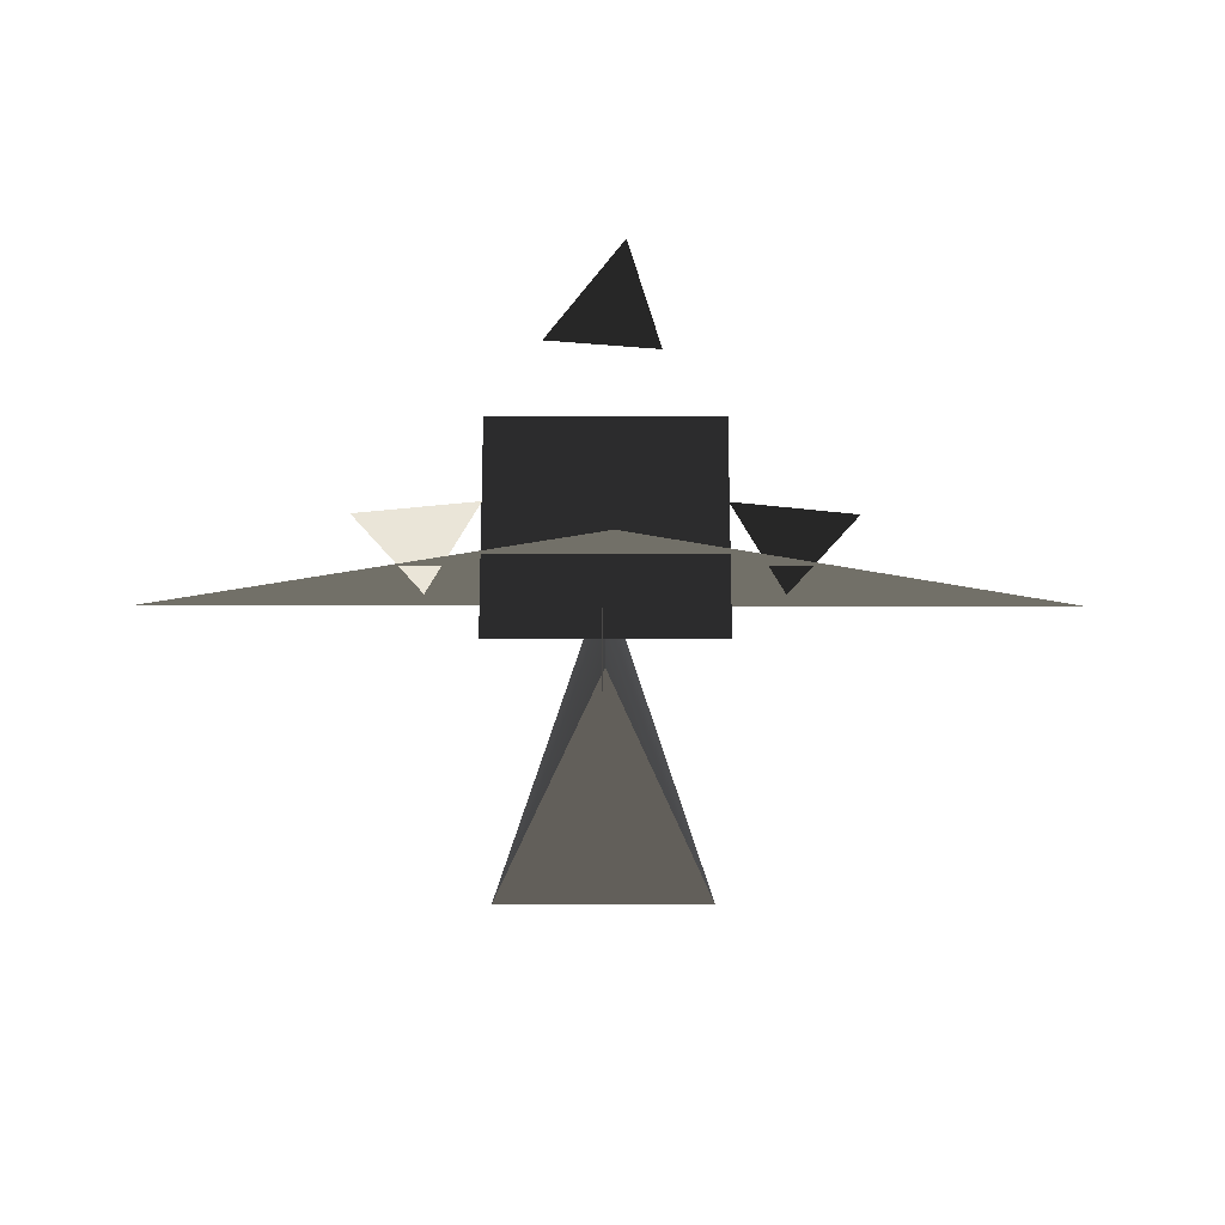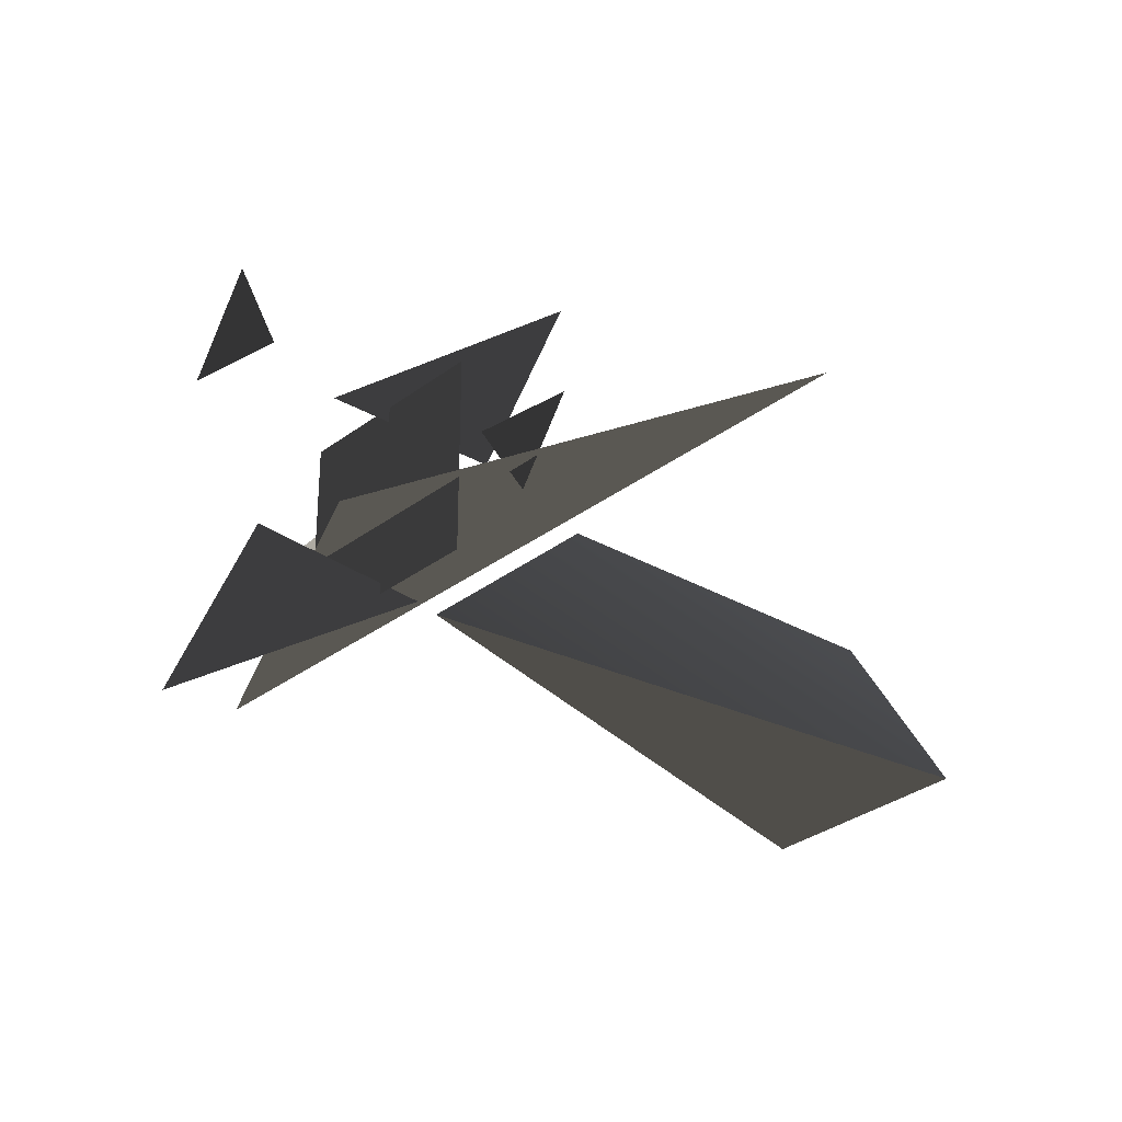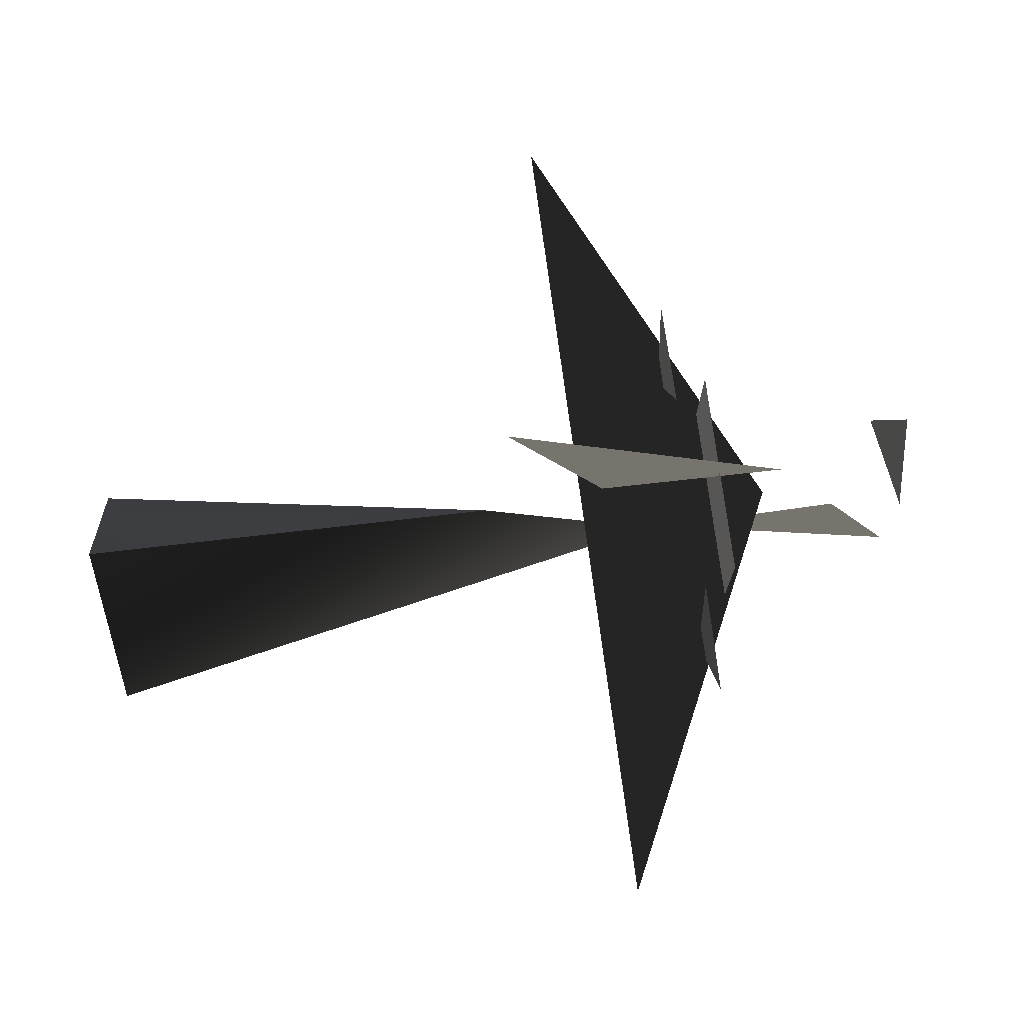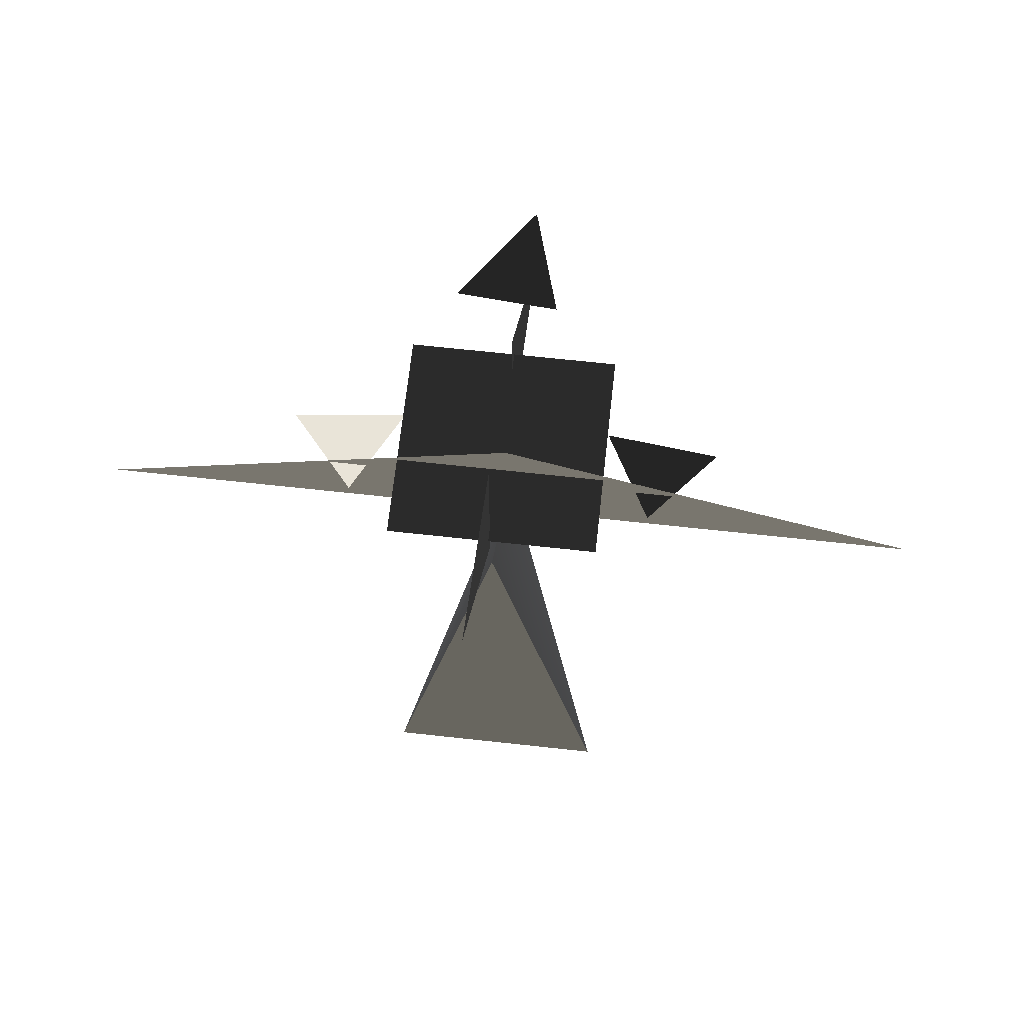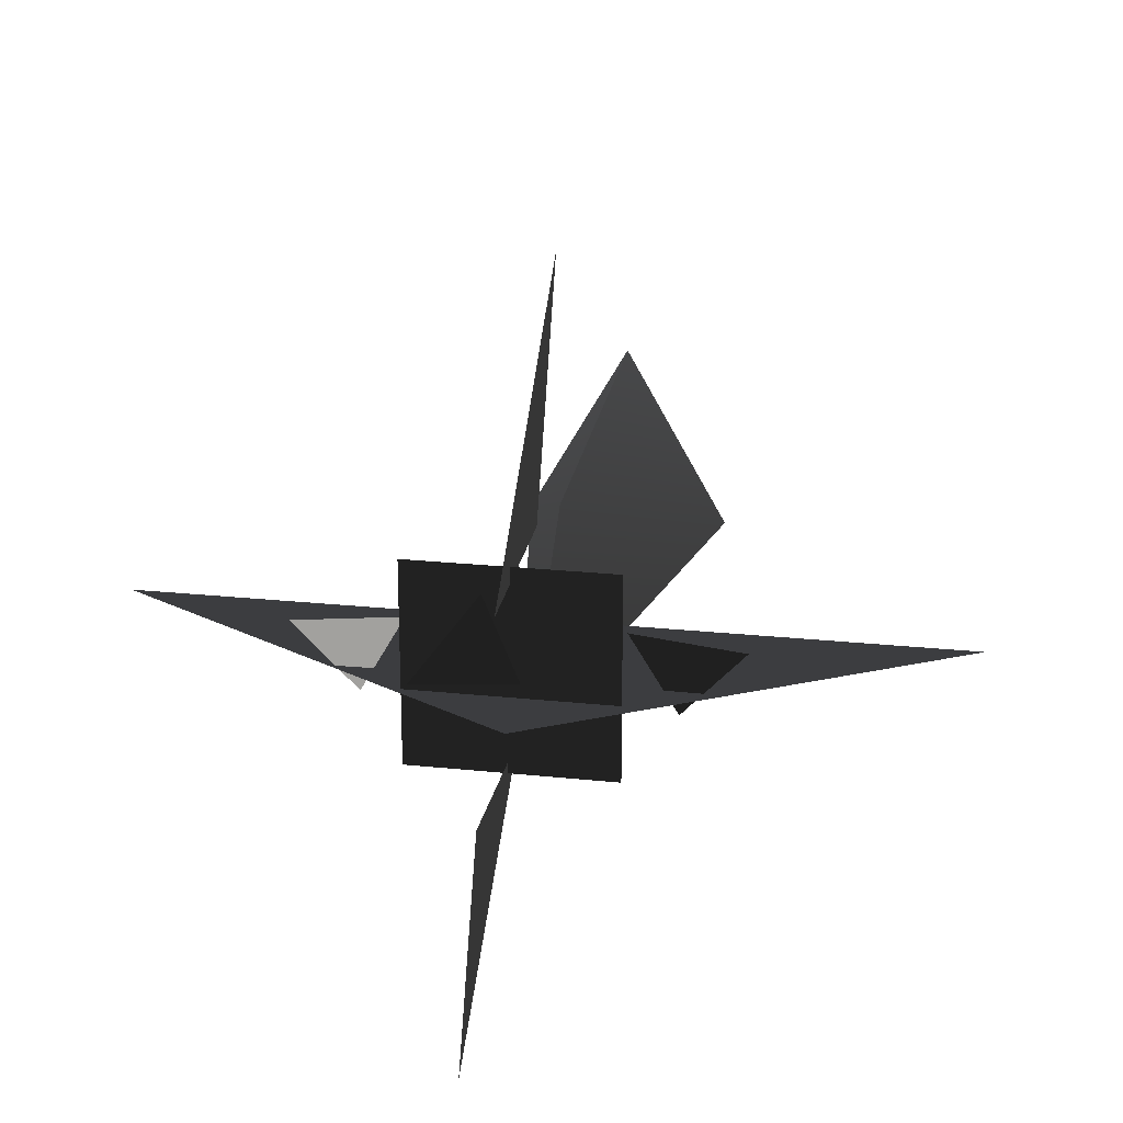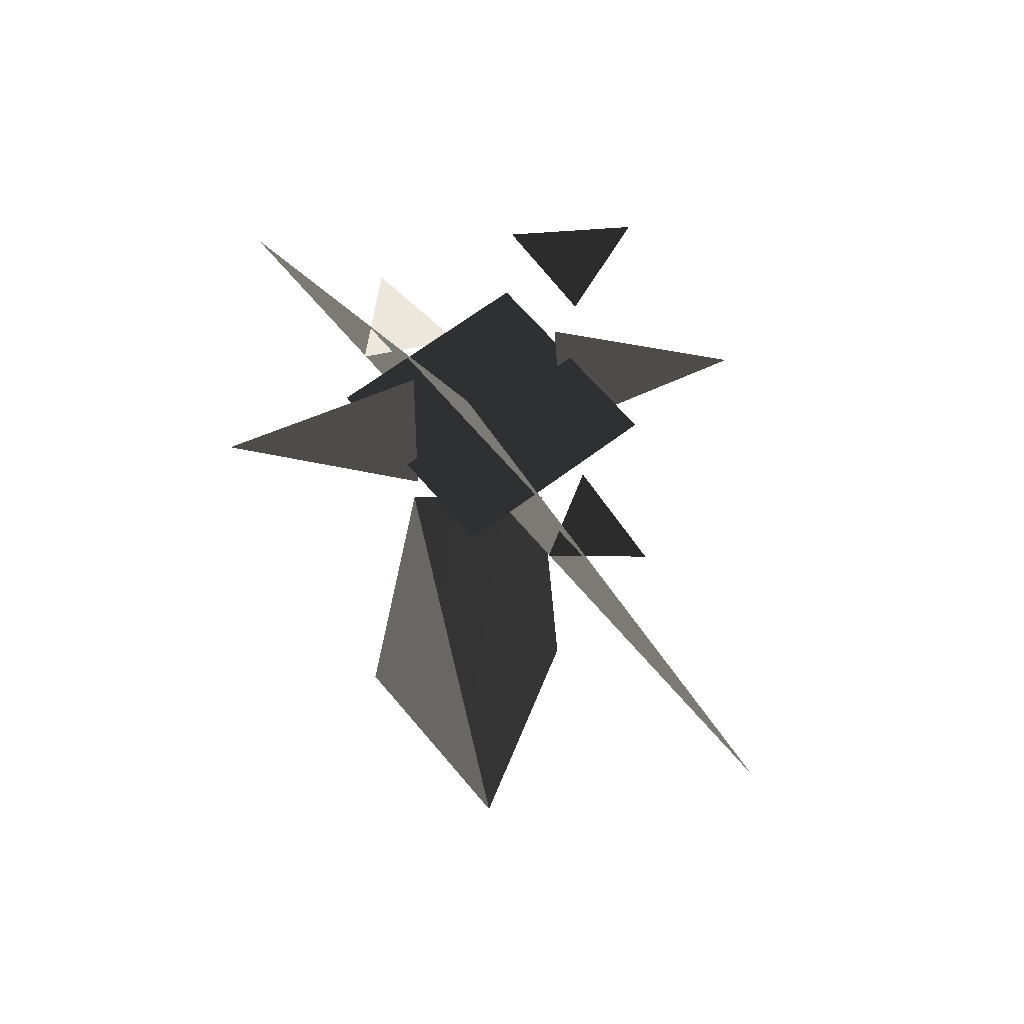
<metadata>
{"format":"obj","ext":"obj","renderer":"f3d","projection":"perspective","resolution":1024,"background":"white","views":[{"elev":-24.9,"azim":-0.3,"up":"+Y"},{"elev":-32.0,"azim":46.5,"up":"+Y"},{"elev":75.5,"azim":-97.6,"up":"+Y"},{"elev":67.1,"azim":6.3,"up":"+Z"},{"elev":22.0,"azim":10.5,"up":"+Y"},{"elev":60.2,"azim":51.3,"up":"+Z"}]}
</metadata>
<code>
v  0.4048 0.3516 -0.0721
v  0.4048 -0.458 -0.0721
v  -0.4048 -0.458 -0.0721
v  -0.4048 0.3516 -0.0721
v  0.02704 -0.1849 0.1629
v  1.66 -0.08335 -0.6258
v  -1.606 -0.08335 -0.6258
v  0.5923 -0.2373 -0.2081
v  0.8416 0.03994 -0.1726
v  0.4069 0.08621 -0.1726
v  0.1733 0.2168 0.6028
v  0.06208 0.5648 0.6853
v  -0.1964 0.213 0.6625
v  -0.4471 -0.4428 -2.676
v  0 -0.4428 -0.3294
v  0 0.2227 -1.045
v  3.912e-07 0.3406 -2.67
v  0.4471 -0.4428 -2.676
v  3.6e-05 0.2671 0.1911
v  0.003258 1.262 -0.9505
v  0.003258 0.3183 -0.5578
v  -0.01163 -0.4139 -0.2508
v  -0.00841 -1.195 0.8174
v  -0.00841 -0.4046 0.4847
v  -0.4069 0.08621 -0.1726
v  -0.8416 0.03994 -0.1726
v  -0.5923 -0.2373 -0.2081
g frm-cube1
f 1 2 3
f 4 1 3
g frm-bmerge1
f 5 6 7
f 7 6 5
g frm-bmerge7
f 8 9 10
g frm-bmerge7
f 10 9 8
g frm-bmerge5
f 11 12 13
g frm-bmerge5
f 13 12 11
g frm-tetra2
f 14 15 16
f 14 16 17
f 18 17 16
f 18 16 15
g frm-tetra2
f 14 18 15
g frm-bmerge1
f 19 20 21
f 21 20 19
g frm-bmerge1
f 22 23 24
f 24 23 22
g frm-bmerge6
f 25 26 27
g frm-bmerge6
f 27 26 25

</code>
